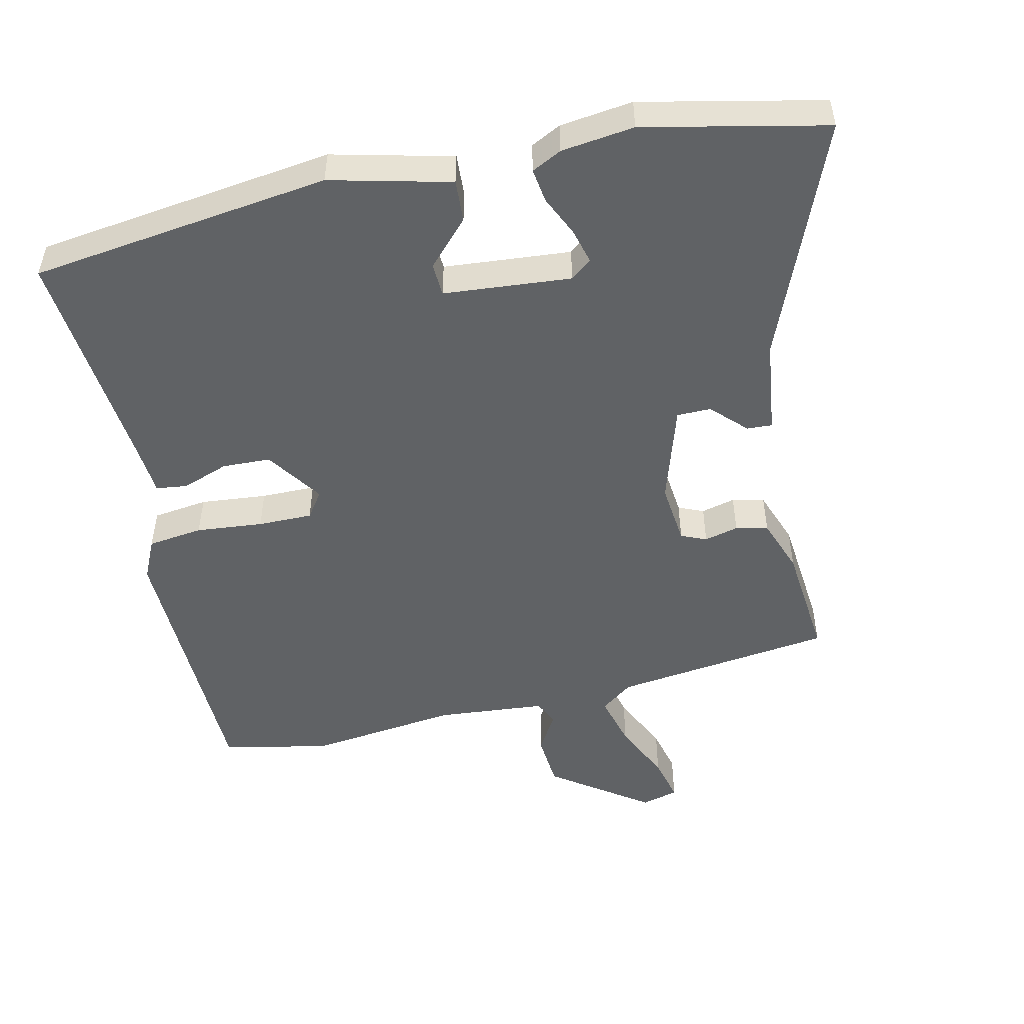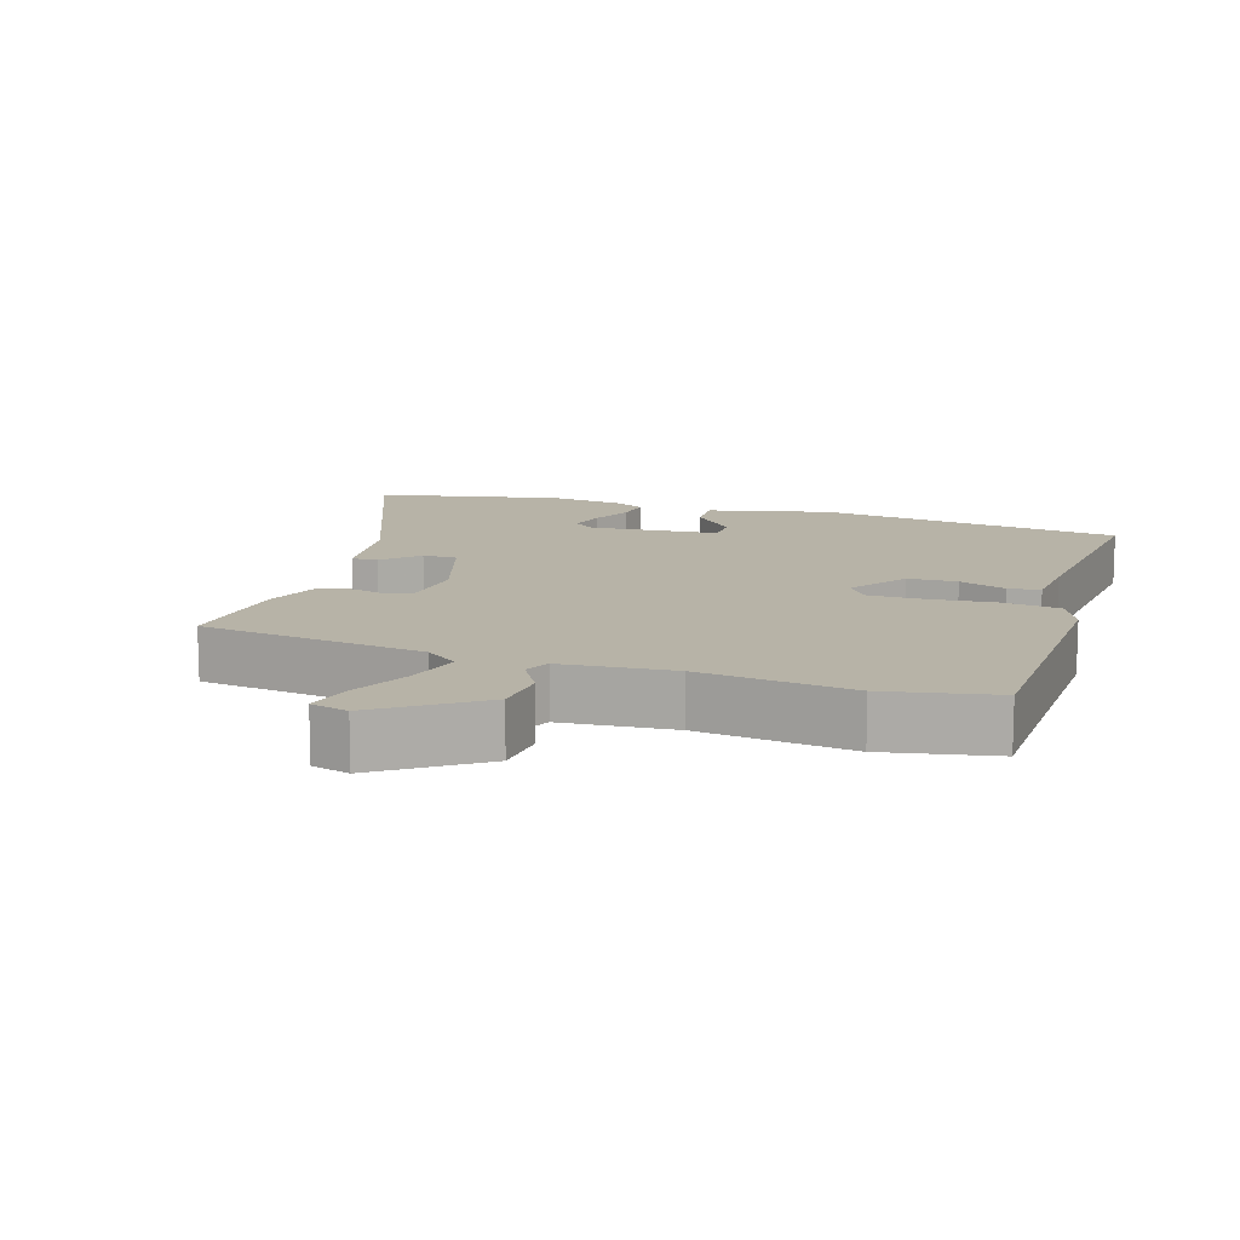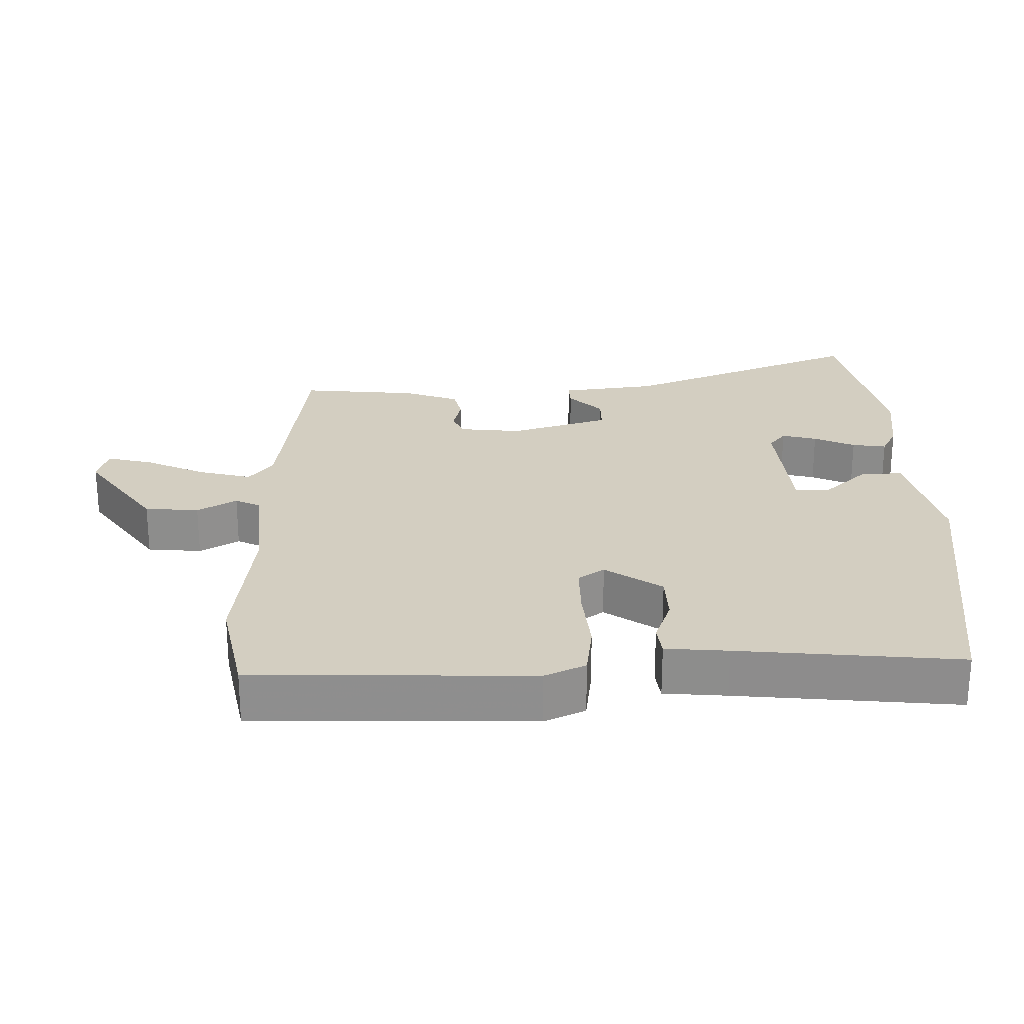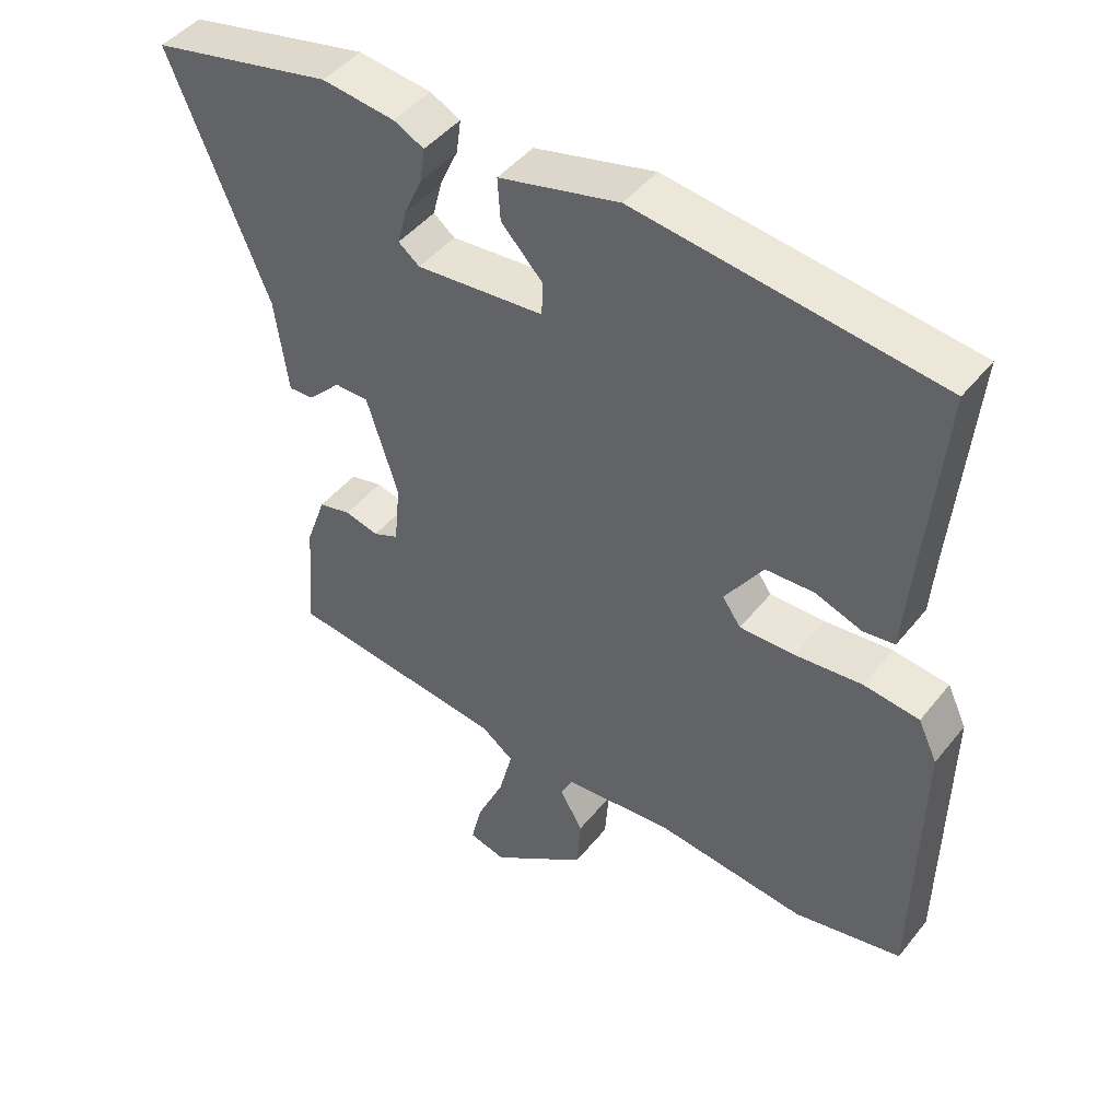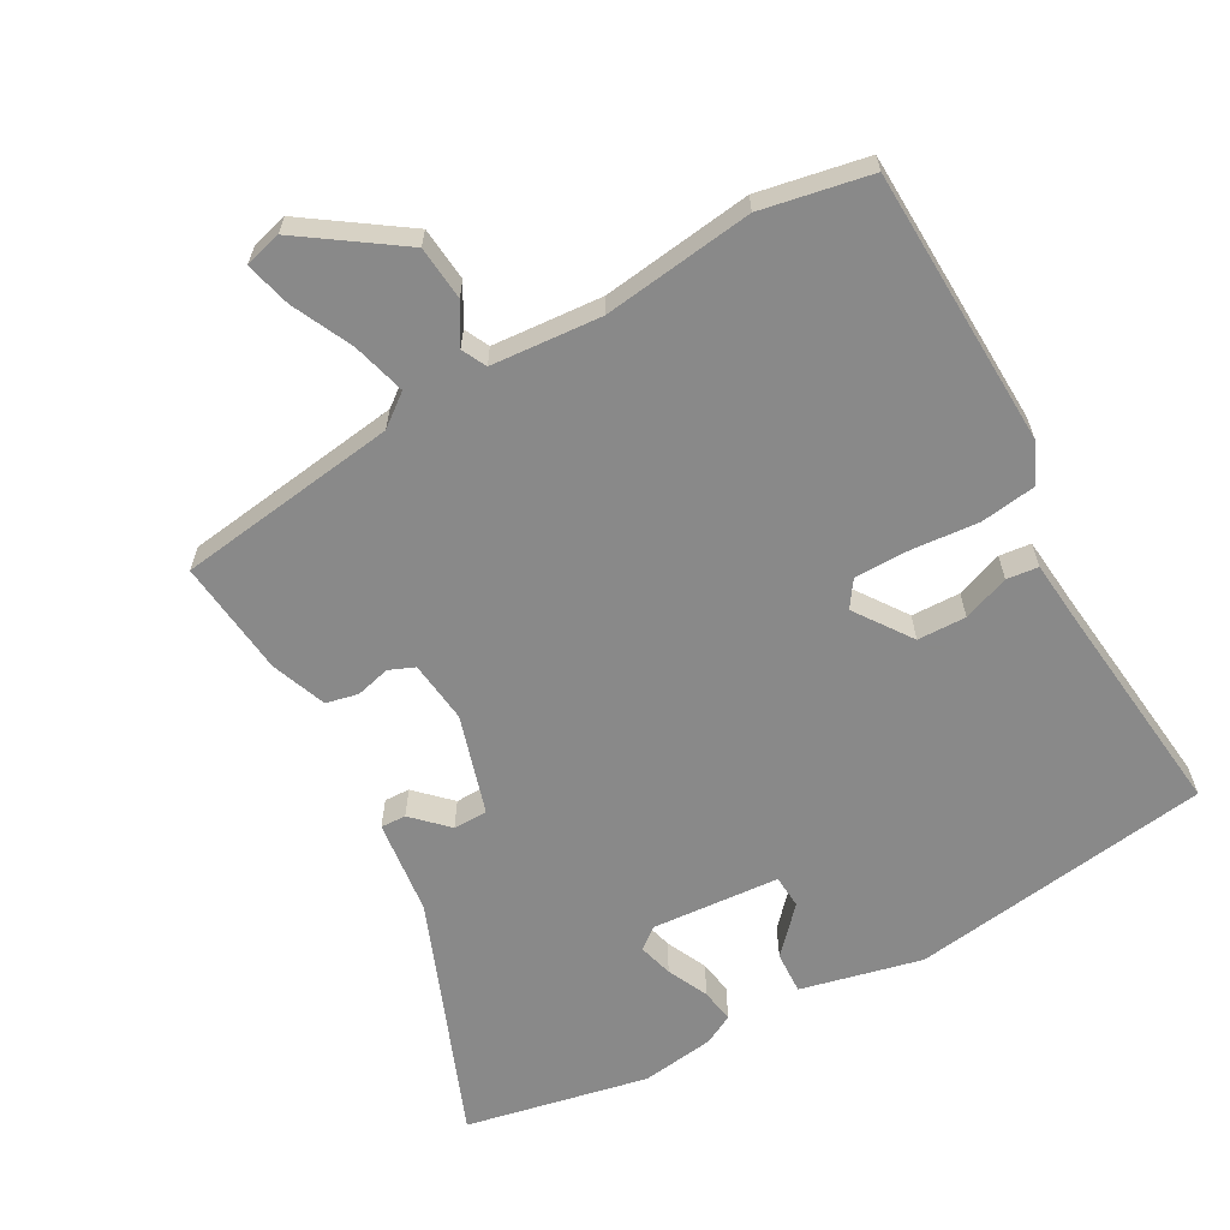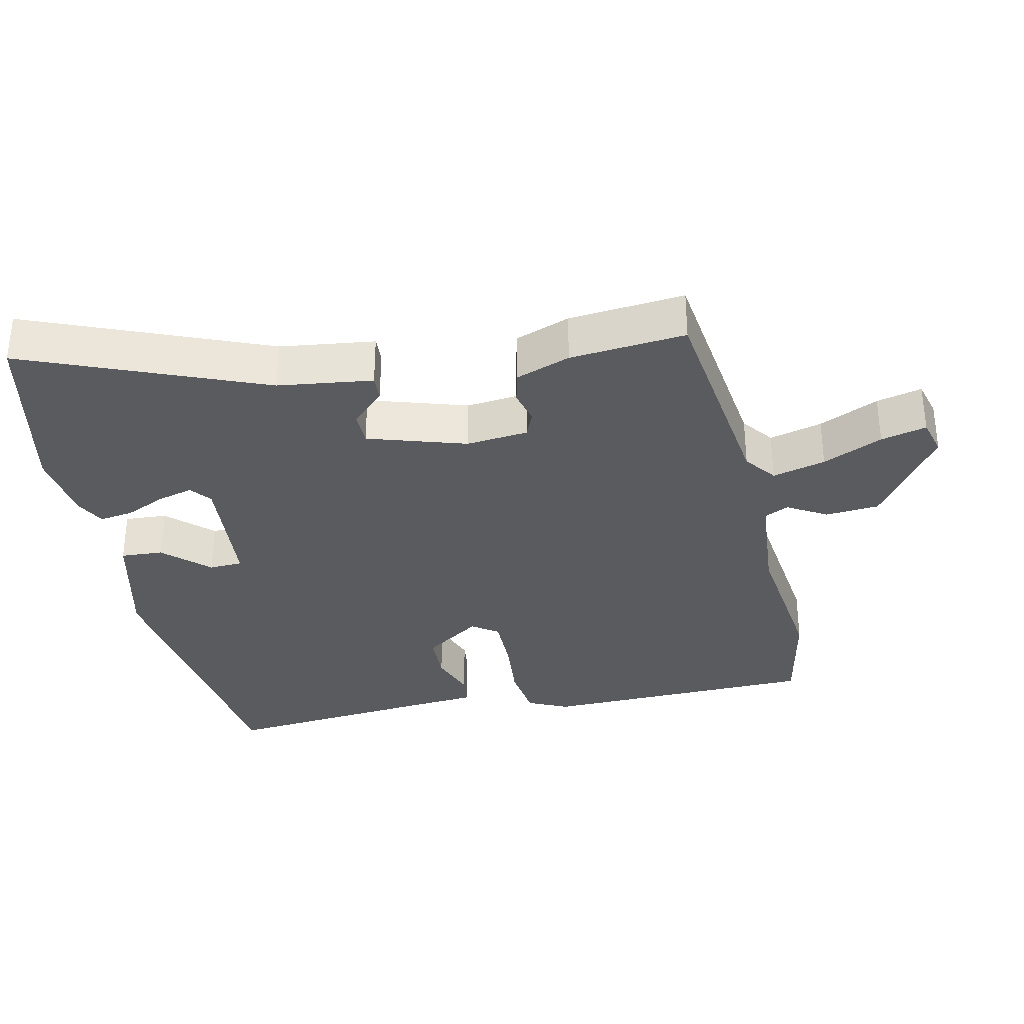
<metadata>
{"format":"obj","ext":"obj","renderer":"f3d","projection":"perspective","resolution":1024,"background":"white","views":[{"elev":-50.5,"azim":13.1,"up":"+Y"},{"elev":12.6,"azim":-161.5,"up":"+Y"},{"elev":25.0,"azim":-90.7,"up":"+Y"},{"elev":45.7,"azim":-143.8,"up":"+Z"},{"elev":-63.0,"azim":-149.9,"up":"+Y"},{"elev":-33.3,"azim":102.7,"up":"+Y"}]}
</metadata>
<code>
v -0.369 0.07 -0.527
v -0.527 0.07 -0.494
v -0.534 0.07 -0.089
v -0.506 0.07 -0.03
v -0.425 0.07 -0.02
v -0.327 0.07 -0.03
v -0.247 0.07 -0.031
v -0.22 0.07 0.007
v -0.276 0.07 0.09
v -0.347 0.07 0.093
v -0.415 0.07 0.069
v -0.461 0.07 0.075
v -0.468 0.07 0.166
v -0.497 0.07 0.488
v -0.056 0.07 0.543
v 0.12 0.07 0.499
v 0.116 0.07 0.437
v 0.055 0.07 0.373
v 0.057 0.07 0.324
v 0.244 0.07 0.307
v 0.275 0.07 0.331
v 0.262 0.07 0.382
v 0.235 0.07 0.442
v 0.228 0.07 0.492
v 0.272 0.07 0.514
v 0.379 0.07 0.527
v 0.645 0.07 0.468
v 0.501 0.07 0.12
v 0.482 0.07 -0.019
v 0.445 0.07 -0.017
v 0.397 0.07 0.032
v 0.347 0.07 0.032
v 0.301 0.07 -0.112
v 0.31 0.07 -0.203
v 0.347 0.07 -0.219
v 0.397 0.07 -0.207
v 0.444 0.07 -0.218
v 0.473 0.07 -0.299
v 0.488 0.07 -0.469
v 0.165 0.07 -0.508
v 0.118 0.07 -0.543
v 0.138 0.07 -0.621
v 0.178 0.07 -0.709
v 0.194 0.07 -0.776
v 0.14 0.07 -0.79
v -0.001 0.07 -0.689
v -0.007 0.07 -0.61
v 0.027 0.07 -0.553
v 0.01 0.07 -0.517
v -0.15 0.07 -0.502
v -0.369 0 -0.527
v -0.527 0 -0.494
v -0.534 0 -0.089
v -0.506 0 -0.03
v -0.425 0 -0.02
v -0.327 0 -0.03
v -0.247 0 -0.031
v -0.22 0 0.007
v -0.276 0 0.09
v -0.347 0 0.093
v -0.415 0 0.069
v -0.461 0 0.075
v -0.468 0 0.166
v -0.497 0 0.488
v -0.056 0 0.543
v 0.12 0 0.499
v 0.116 0 0.437
v 0.055 0 0.373
v 0.057 0 0.324
v 0.244 0 0.307
v 0.275 0 0.331
v 0.262 0 0.382
v 0.235 0 0.442
v 0.228 0 0.492
v 0.272 0 0.514
v 0.379 0 0.527
v 0.645 0 0.468
v 0.501 0 0.12
v 0.482 0 -0.019
v 0.445 0 -0.017
v 0.397 0 0.032
v 0.347 0 0.032
v 0.301 0 -0.112
v 0.31 0 -0.203
v 0.347 0 -0.219
v 0.397 0 -0.207
v 0.444 0 -0.218
v 0.473 0 -0.299
v 0.488 0 -0.469
v 0.165 0 -0.508
v 0.118 0 -0.543
v 0.138 0 -0.621
v 0.178 0 -0.709
v 0.194 0 -0.776
v 0.14 0 -0.79
v -0.001 0 -0.689
v -0.007 0 -0.61
v 0.027 0 -0.553
v 0.01 0 -0.517
v -0.15 0 -0.502
f 45 46 47 48
f 45 48 49
f 42 43 44 45
f 41 42 45 49
f 40 41 49
f 39 40 49 50
f 35 36 37 38
f 34 35 38 39
f 28 29 30 31
f 28 31 32
f 27 28 32
f 26 27 32
f 25 26 32 33
f 22 23 24 25
f 21 22 25
f 15 16 17 18
f 13 14 15 18
f 13 18 19
f 10 11 12 13
f 9 10 13 19
f 8 9 19 20
f 3 4 5 6
f 3 6 7
f 50 1 2 3
f 34 39 50 3
f 21 25 33
f 20 21 33
f 7 8 20 33
f 3 7 33 34
f 98 97 96 95
f 99 98 95
f 95 94 93 92
f 99 95 92 91
f 99 91 90
f 100 99 90 89
f 88 87 86 85
f 89 88 85 84
f 81 80 79 78
f 82 81 78
f 82 78 77
f 82 77 76
f 83 82 76 75
f 75 74 73 72
f 75 72 71
f 68 67 66 65
f 68 65 64 63
f 69 68 63
f 63 62 61 60
f 69 63 60 59
f 70 69 59 58
f 56 55 54 53
f 57 56 53
f 53 52 51 100
f 53 100 89 84
f 83 75 71
f 83 71 70
f 83 70 58 57
f 84 83 57 53
f 1 51 52 2
f 2 52 53 3
f 3 53 54 4
f 4 54 55 5
f 5 55 56 6
f 6 56 57 7
f 7 57 58 8
f 8 58 59 9
f 9 59 60 10
f 10 60 61 11
f 11 61 62 12
f 12 62 63 13
f 13 63 64 14
f 14 64 65 15
f 15 65 66 16
f 16 66 67 17
f 17 67 68 18
f 18 68 69 19
f 19 69 70 20
f 20 70 71 21
f 21 71 72 22
f 22 72 73 23
f 23 73 74 24
f 24 74 75 25
f 25 75 76 26
f 26 76 77 27
f 27 77 78 28
f 28 78 79 29
f 29 79 80 30
f 30 80 81 31
f 31 81 82 32
f 32 82 83 33
f 33 83 84 34
f 34 84 85 35
f 35 85 86 36
f 36 86 87 37
f 37 87 88 38
f 38 88 89 39
f 39 89 90 40
f 40 90 91 41
f 41 91 92 42
f 42 92 93 43
f 43 93 94 44
f 44 94 95 45
f 45 95 96 46
f 46 96 97 47
f 47 97 98 48
f 48 98 99 49
f 49 99 100 50
f 50 100 51 1

</code>
